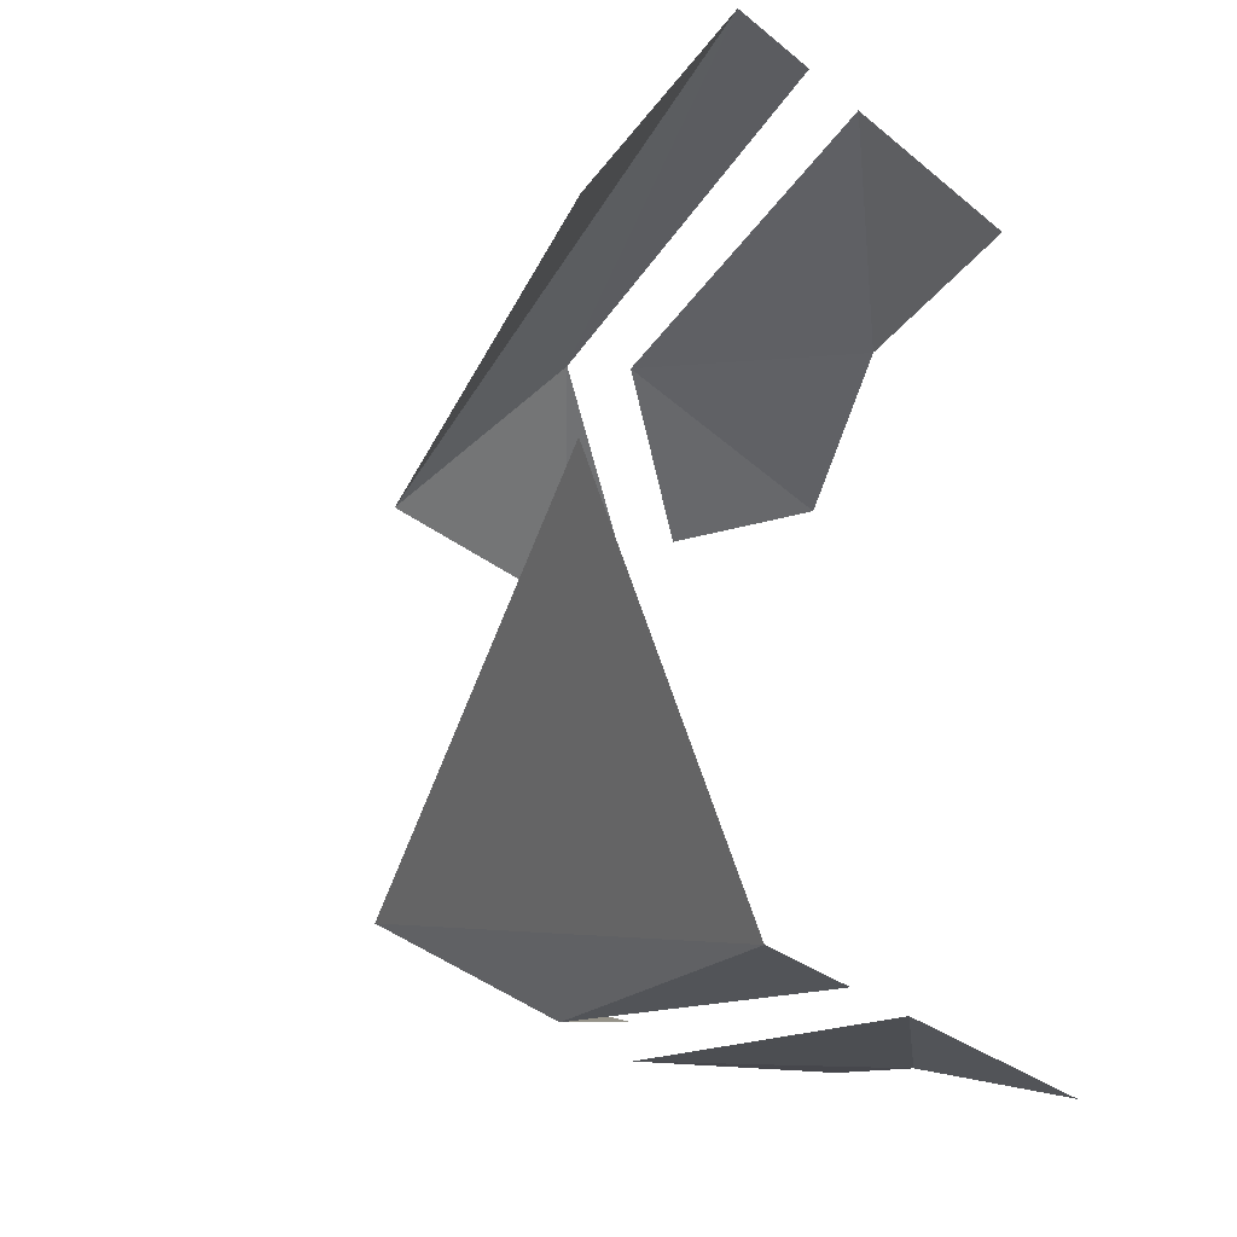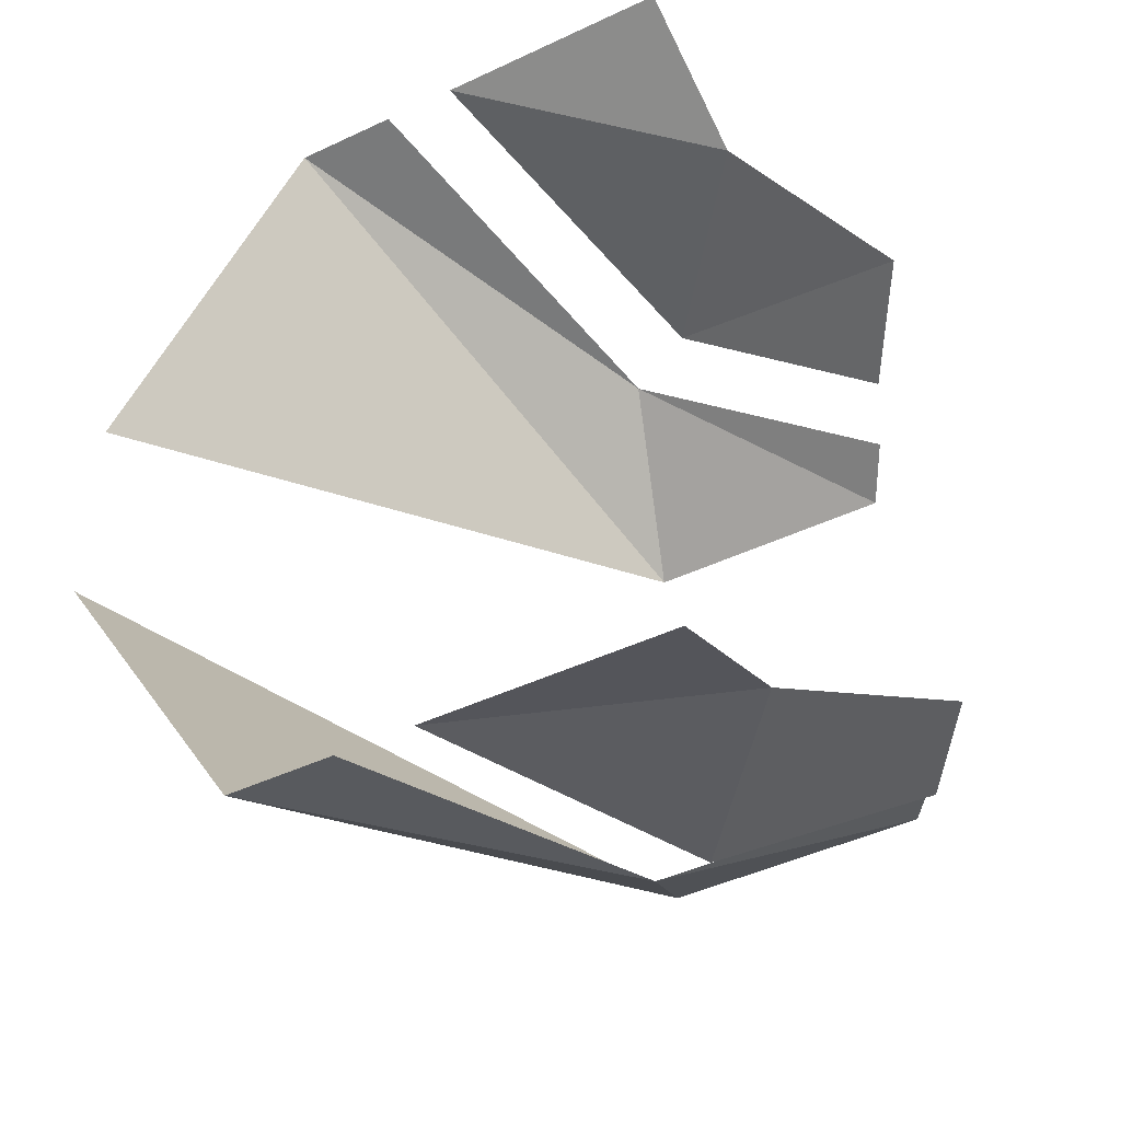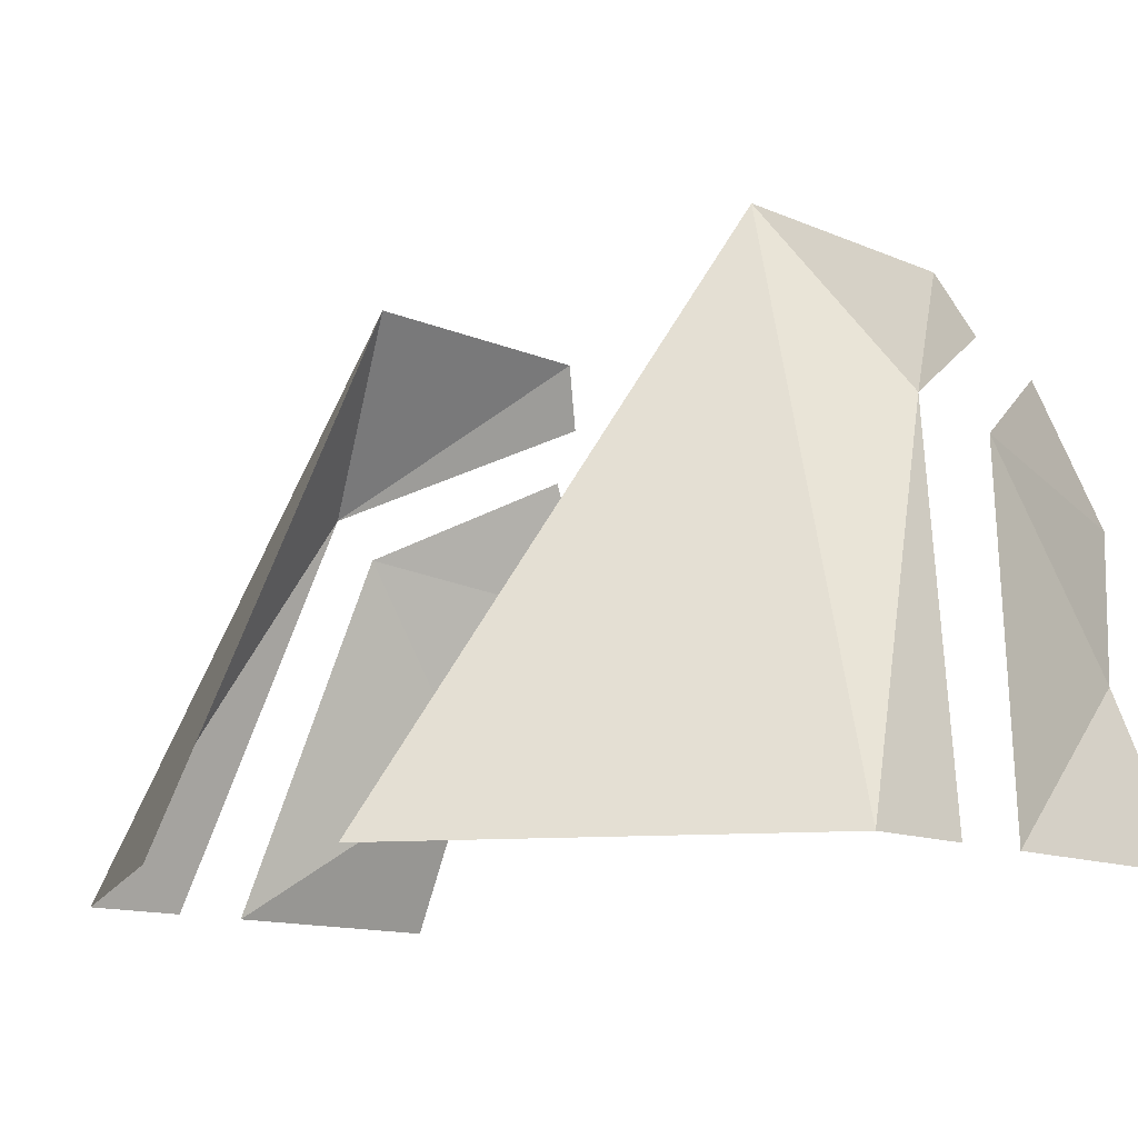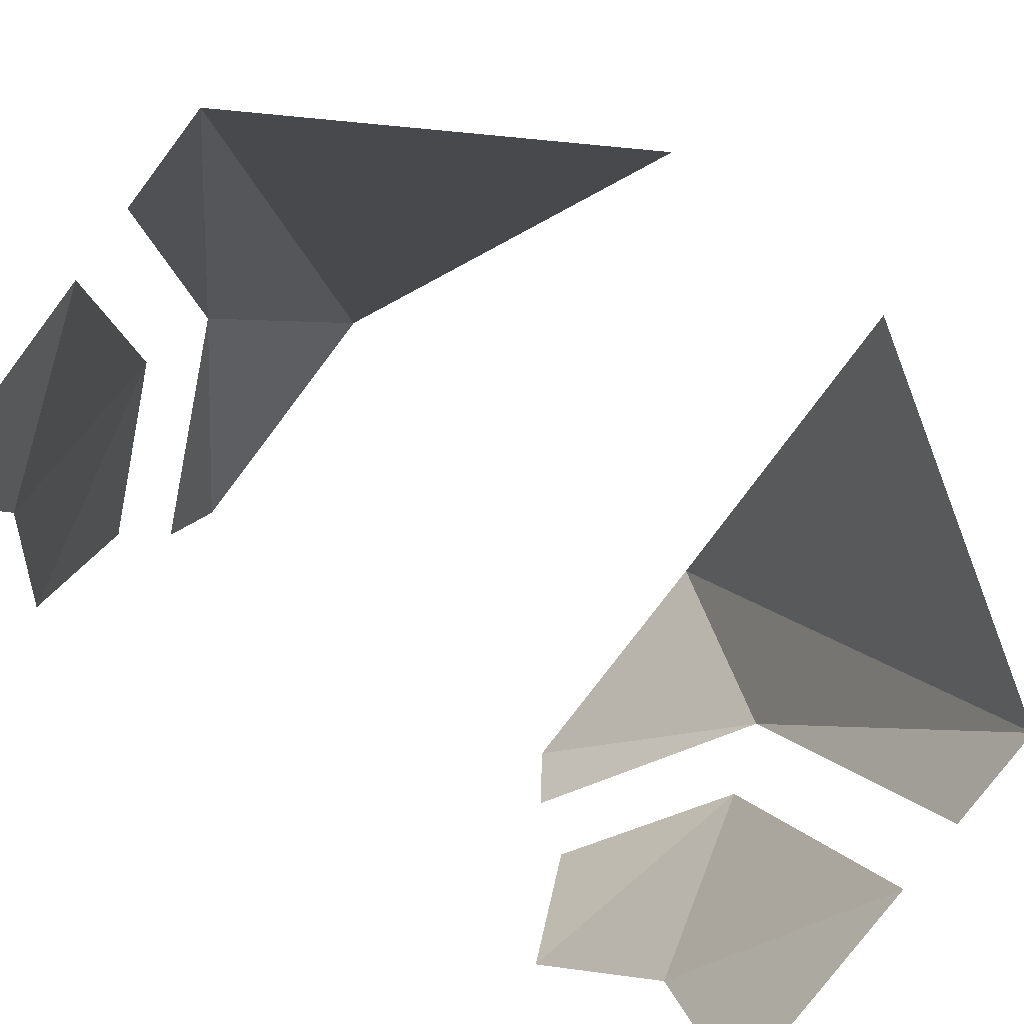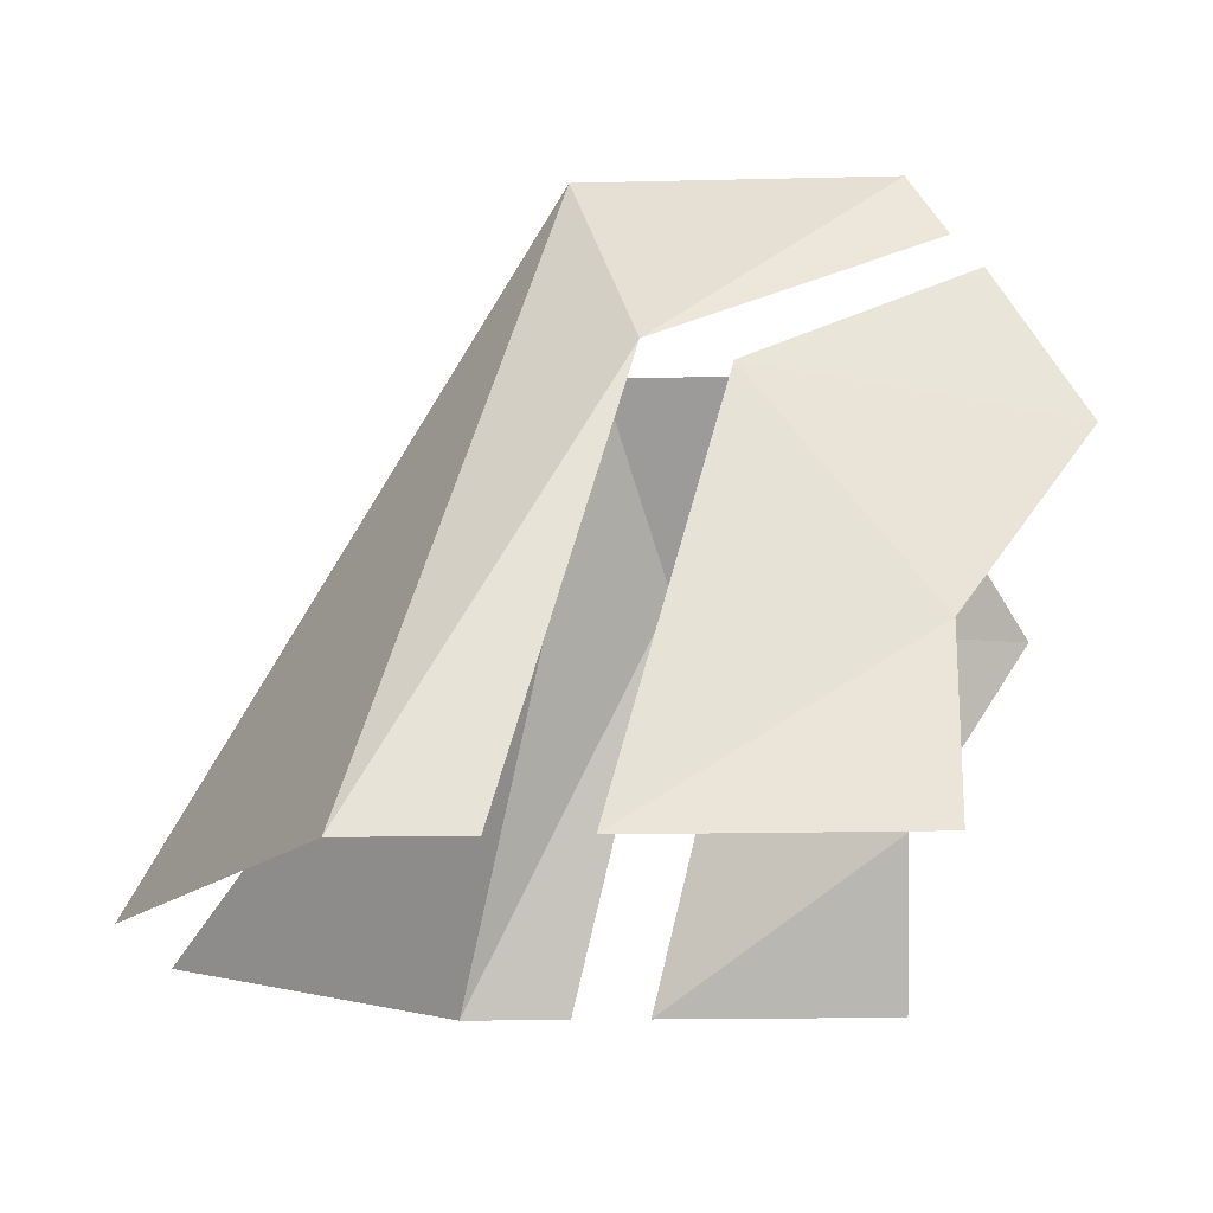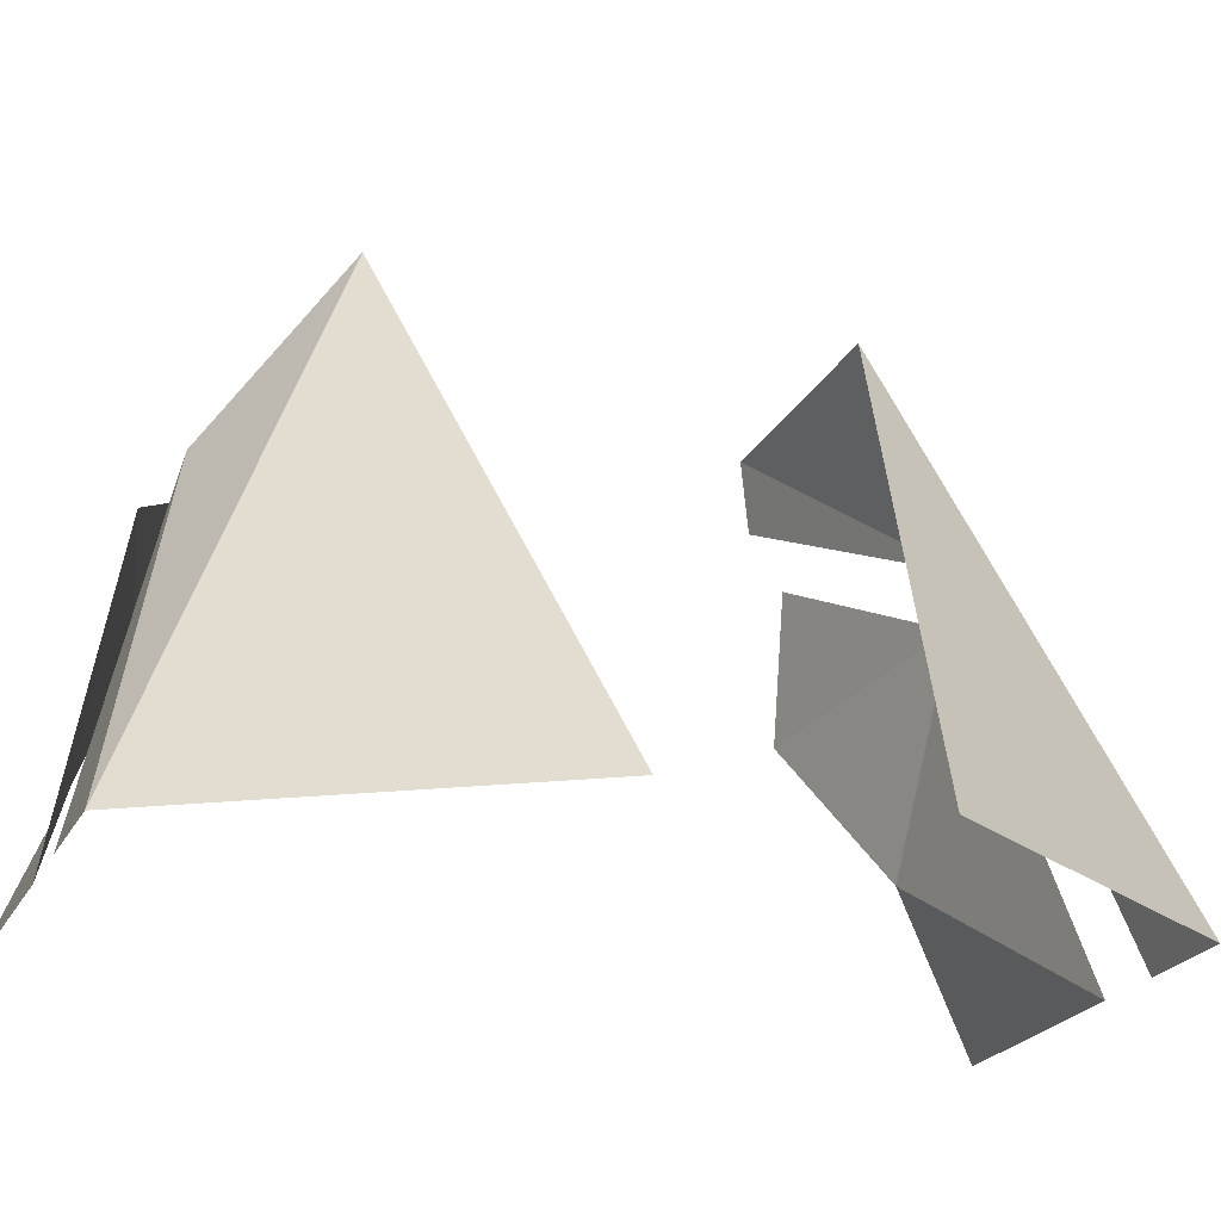
<metadata>
{"format":"obj","ext":"obj","renderer":"f3d","projection":"perspective","resolution":1024,"background":"white","views":[{"elev":-30.0,"azim":-49.5,"up":"+Z"},{"elev":-45.8,"azim":28.3,"up":"+Z"},{"elev":-11.8,"azim":-47.0,"up":"+Y"},{"elev":-78.5,"azim":-127.1,"up":"+Y"},{"elev":-15.4,"azim":3.1,"up":"+Y"},{"elev":-22.5,"azim":-111.1,"up":"+Y"}]}
</metadata>
<code>
o baseOffShell_立方体.003
v -0.6302 0.00208 0.3233
v -0.525 0.4024 0.1618
v -0.6302 0.00208 -0.3227
v -0.525 0.4024 -0.1612
v -0.7798 0.00208 -0.0808
v -0.7798 0.00208 0.08259
v -0.2461 0.2358 0.2241
v -0.3391 0.4024 0.1618
v -0.3391 0.4024 -0.1612
v -0.2461 0.2358 -0.2255
v -0.3277 0.00208 -0.3227
v -0.3277 0.00208 0.3233
v -0.326 0.1189 -0.2741
v -0.326 0.1189 0.2737
v -0.3005 0.3292 0.2085
v -0.3158 0.3608 0.1774
v -0.5546 0.00208 0.3233
v -0.5003 0.00208 0.3233
v -0.3158 0.3608 -0.1773
v -0.3005 0.3292 -0.2094
v -0.5003 0.00208 -0.3227
v -0.5546 0.00208 -0.3227
v -0.4823 0.2768 0.2503
v -0.4823 0.2768 -0.25
v -0.4335 0.2585 0.2659
v -0.4335 0.2585 -0.2661
f 5 4 3
f 1 2 6
f 23 8 2
f 26 10 13
f 24 3 4
f 7 25 14
f 14 18 12
f 21 13 11
f 23 1 17
f 9 24 4
f 23 16 8
f 26 20 10
f 24 22 3
f 7 15 25
f 14 25 18
f 21 26 13
f 23 2 1
f 9 19 24

</code>
